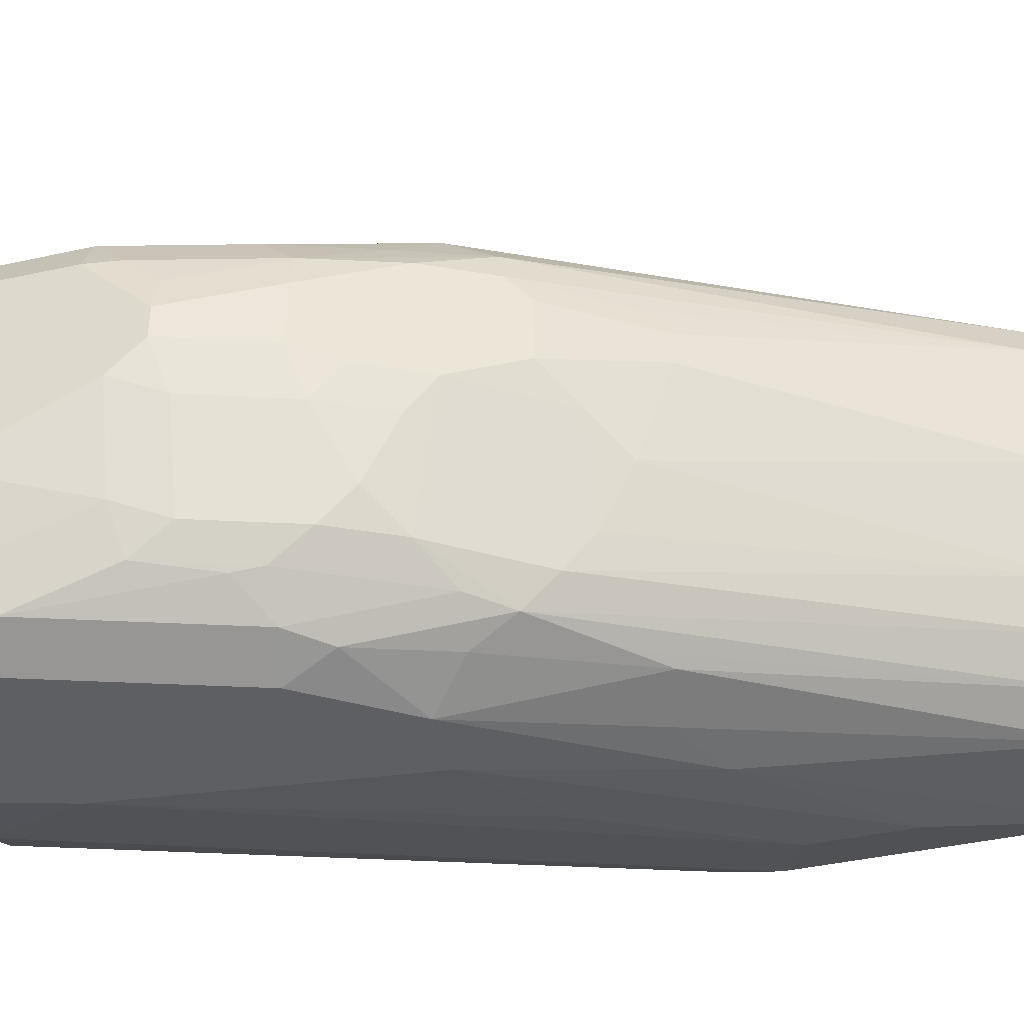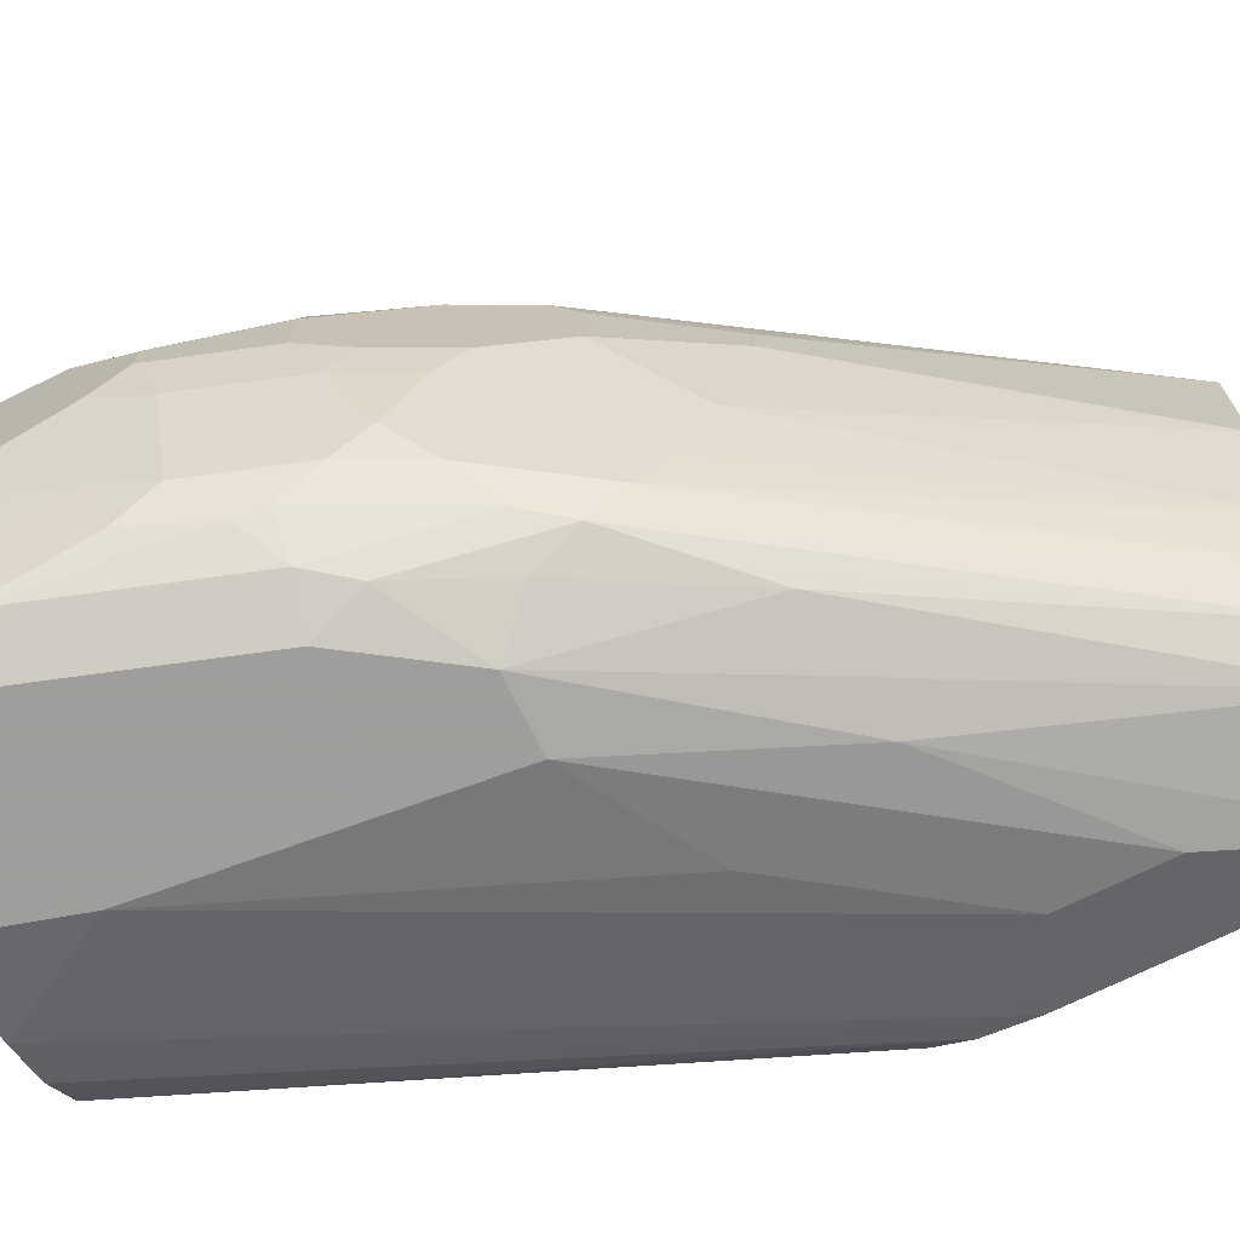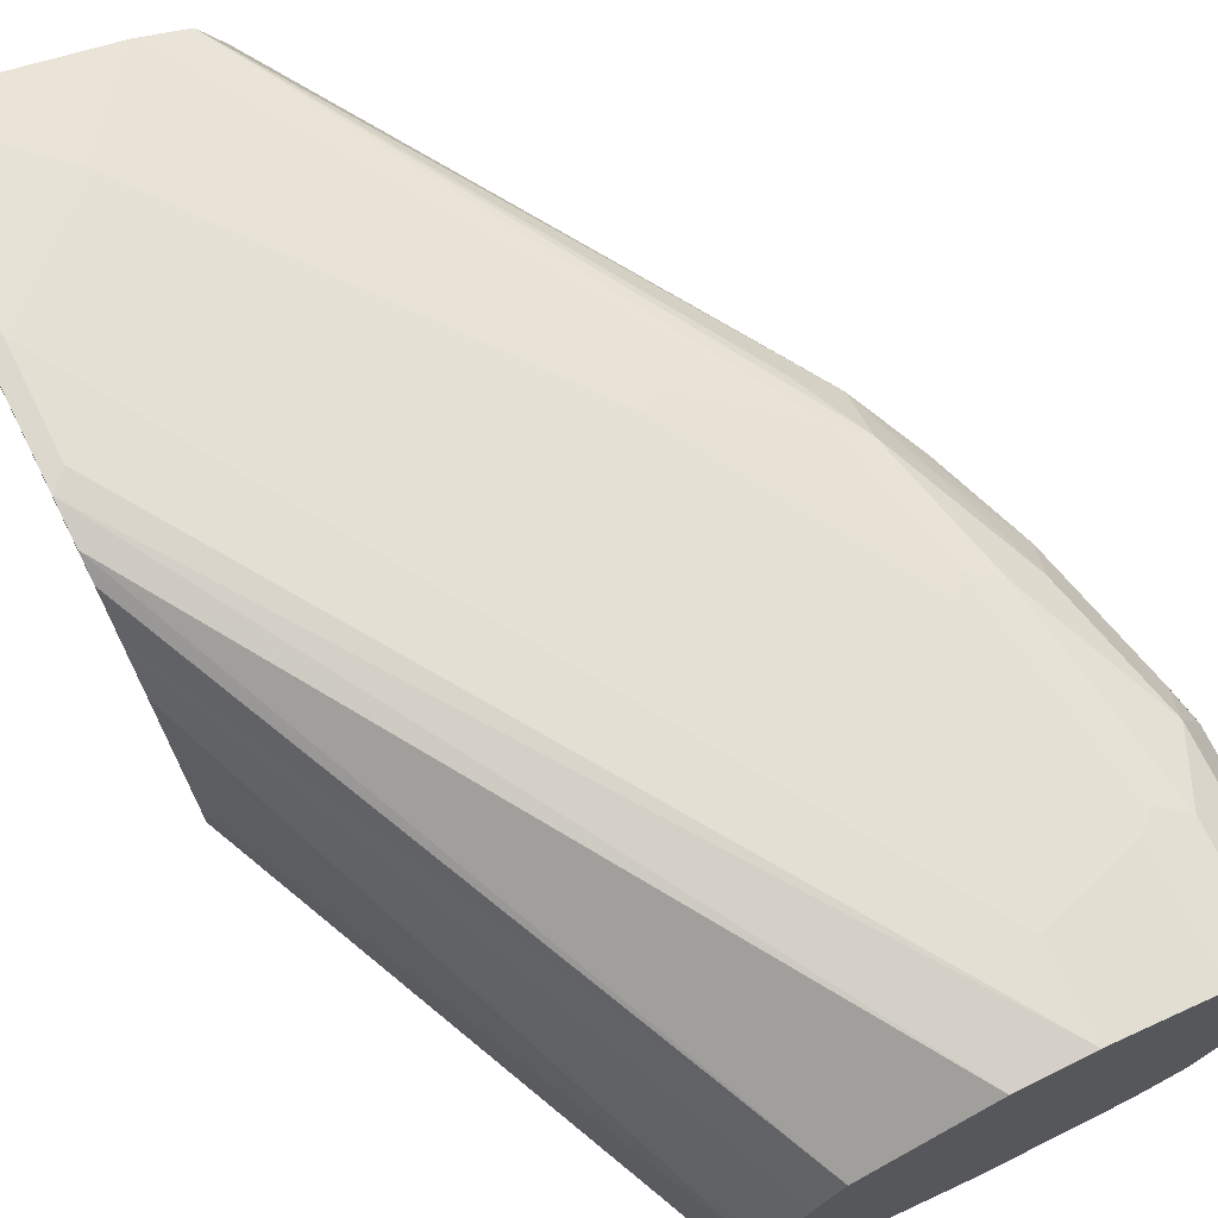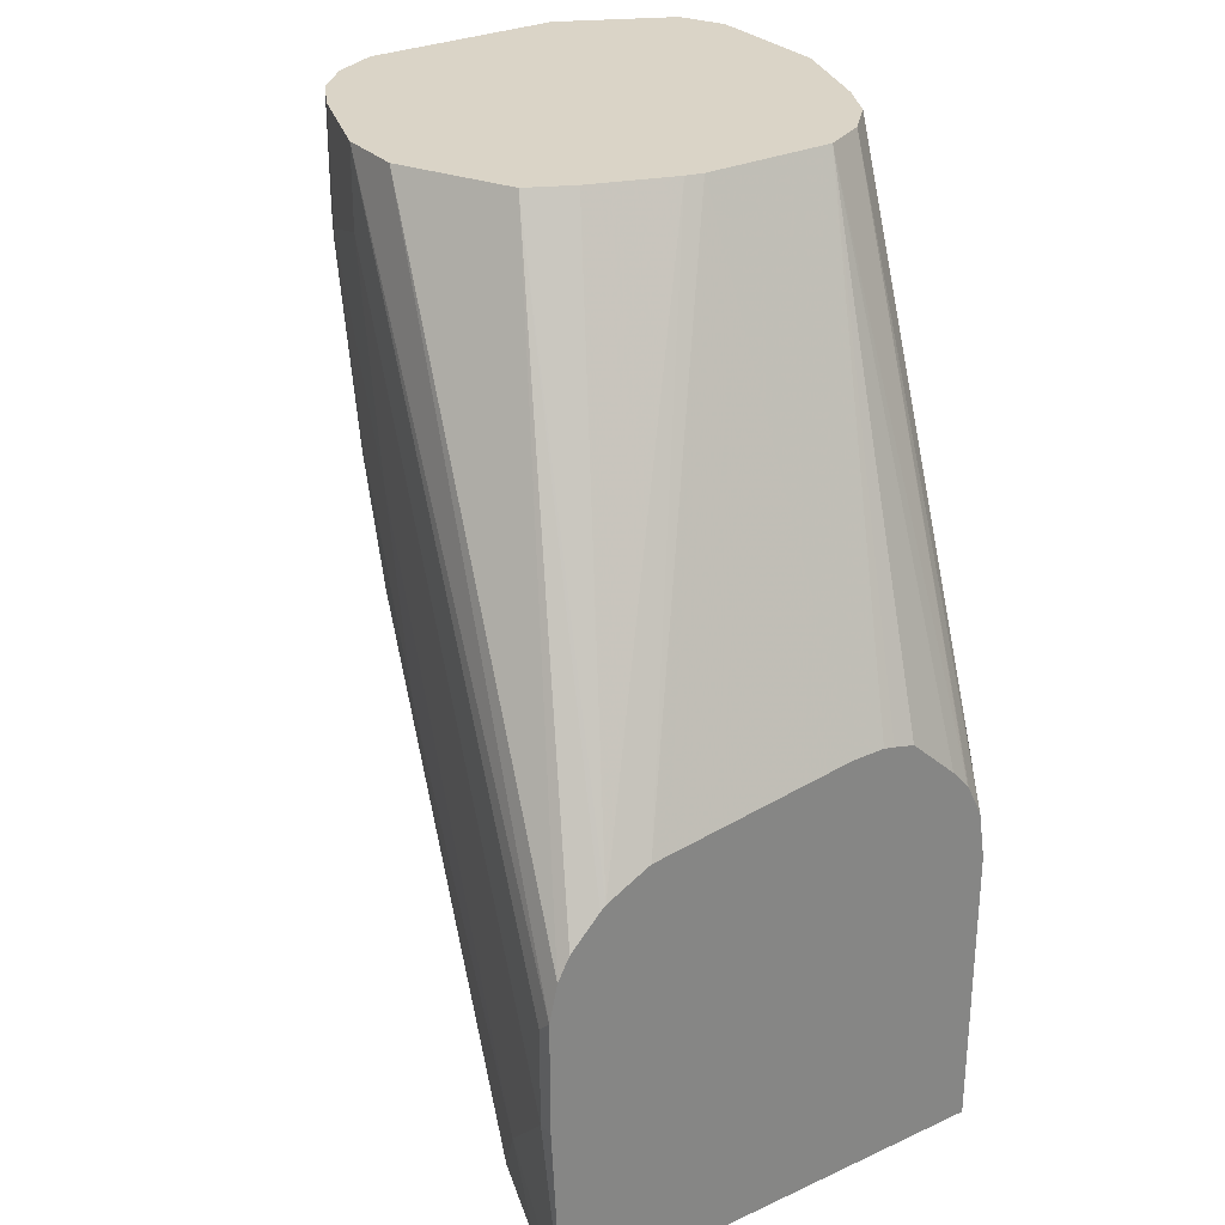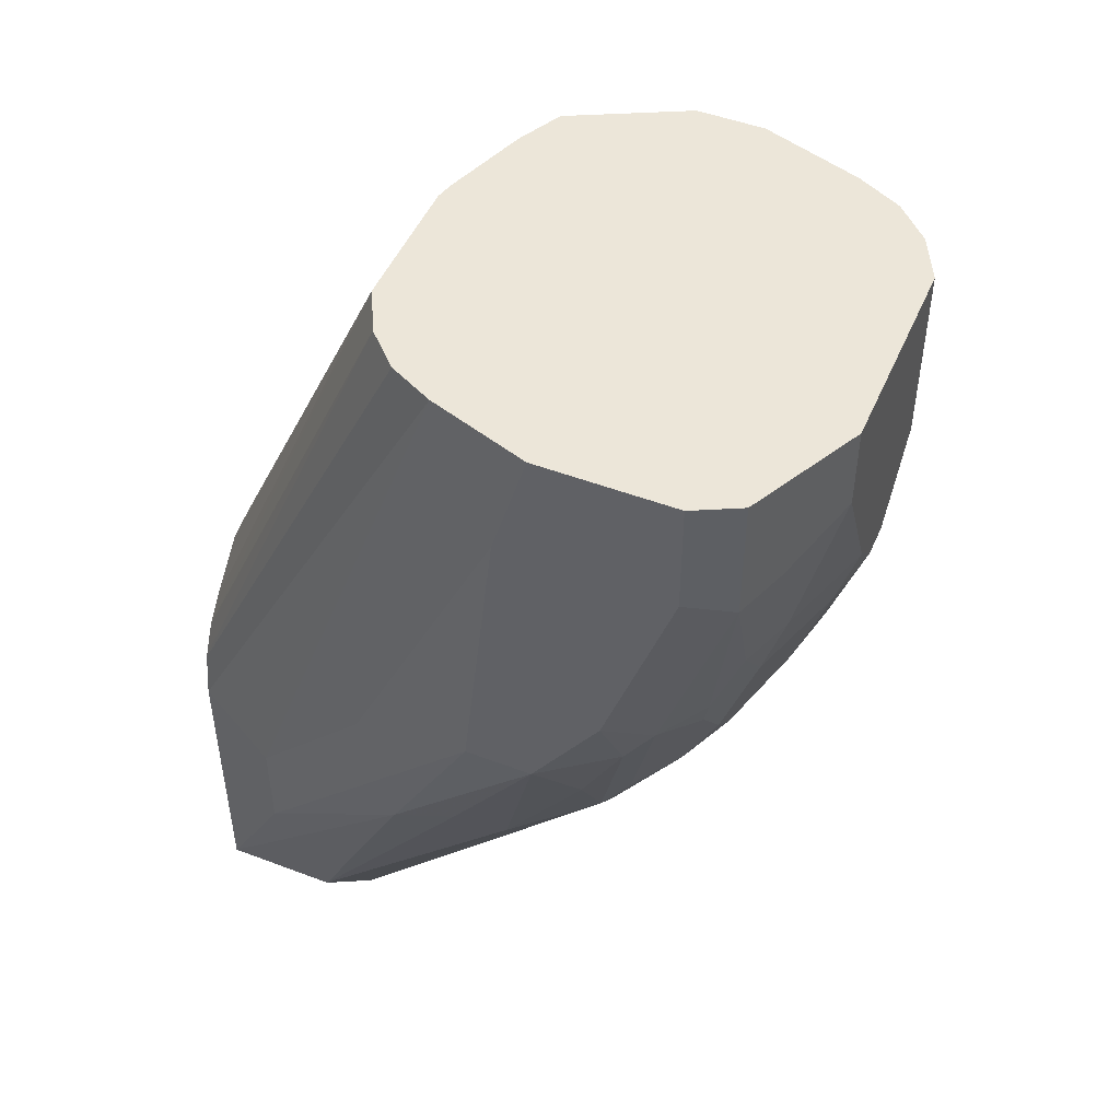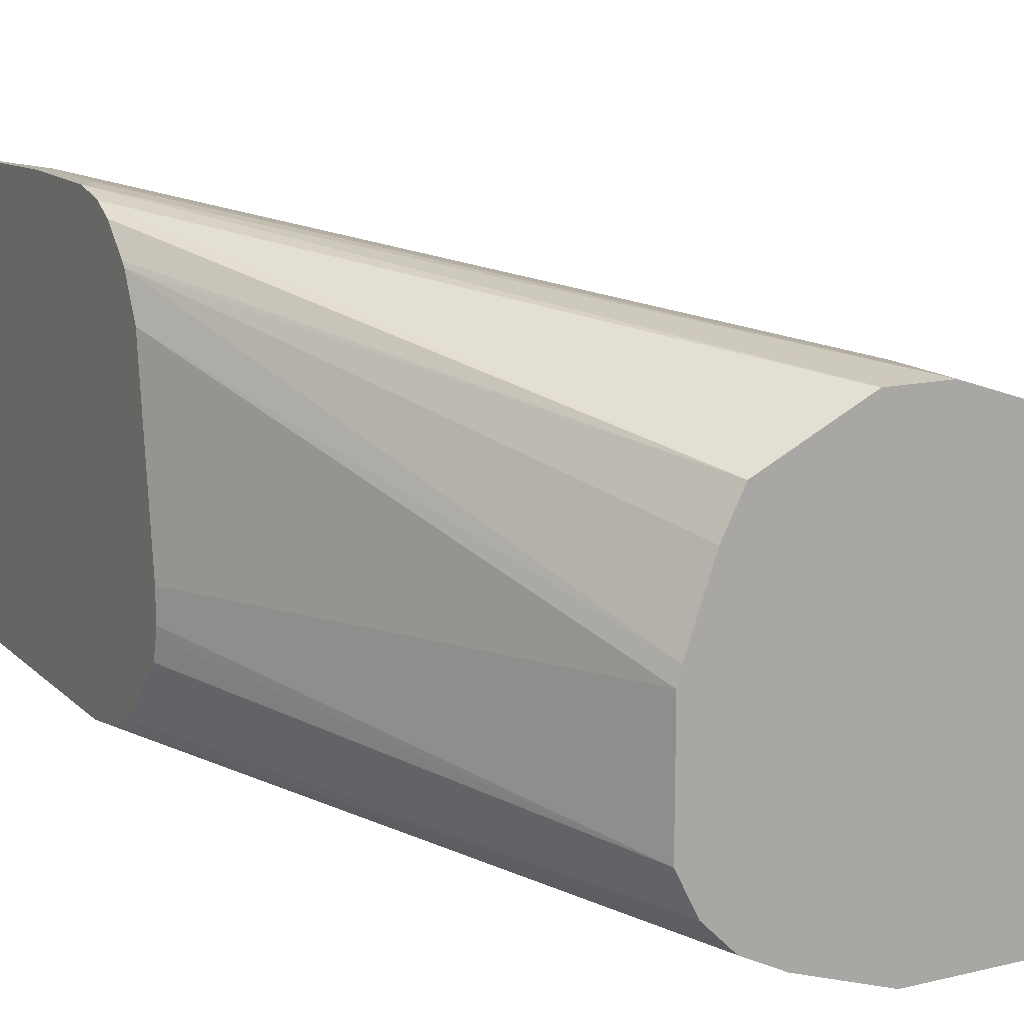
<metadata>
{"format":"obj","ext":"obj","renderer":"f3d","projection":"perspective","resolution":1024,"background":"white","views":[{"elev":-41.8,"azim":105.0,"up":"+Y"},{"elev":-71.1,"azim":116.3,"up":"+Y"},{"elev":72.4,"azim":-26.4,"up":"+Y"},{"elev":28.9,"azim":-124.3,"up":"+Z"},{"elev":48.7,"azim":22.9,"up":"+Z"},{"elev":13.8,"azim":-27.8,"up":"+Y"}]}
</metadata>
<code>
v 0.1093 -0.2385 -0.1637
v 0.234 -0.3009 -0.1637
v 0.1093 -0.468 -0.1637
v 0.2062 -0.4401 -0.1637
v 0.1672 -0.468 -0.1637
v 0.234 -0.5014 -0.01669
v 0.1504 -0.4847 -0.08356
v 0.2841 -0.5181 0.08355
v 0.3175 -0.5181 0.08355
v 0.2675 -0.5014 3.855e-05
v 0.2925 -0.4931 -0.008326
v 0.1894 -0.4568 -0.1637
v 0.3092 -0.4931 0.008359
v 0.3371 -0.5042 0.06403
v 0.3593 -0.5098 0.1086
v 0.351 -0.5181 0.1337
v 0.3844 -0.5181 0.234
v 0.3733 -0.507 0.1281
v 0.3426 -0.4931 0.04182
v 0.3426 -0.4763 0.02509
v 0.376 -0.4763 0.07519
v 0.3566 -0.4903 0.06125
v 0.39 -0.4903 0.1281
v 0.3928 -0.4763 0.1086
v 0.4067 -0.4903 0.1783
v 0.4095 -0.4763 0.1588
v 0.3928 -0.4596 0.09191
v 0.39 -0.4067 0.06125
v 0.3398 -0.4568 0.01115
v 0.2173 -0.4178 -0.1637
v 0.3398 -0.4234 -0.005538
v 0.3566 -0.4067 0.01115
v 0.3398 -0.3733 -0.02227
v 0.234 -0.3677 -0.1637
v 0.3398 -0.3566 -0.02227
v 0.3733 -0.3566 0.02788
v 0.3733 -0.39 0.02788
v 0.3956 -0.3454 0.0724
v 0.3788 -0.3454 0.03903
v 0.376 -0.3301 0.04182
v 0.3454 -0.3454 -0.01111
v 0.2229 -0.2786 -0.1637
v 0.3566 -0.312 0.03345
v 0.3733 -0.312 0.06682
v 0.3593 -0.305 0.0585
v 0.376 -0.305 0.1253
v 0.351 -0.3009 0.06682
v 0.3008 -0.2841 0.03345
v 0.3092 -0.2883 0.02509
v 0.2006 -0.2674 -0.1637
v 0.1504 -0.2507 -0.1637
v 0.1672 -0.2507 -0.117
v 0.117 -0.234 -0.06683
v 0.3175 -0.2841 0.1337
v 0.3677 -0.3009 0.1337
v 0.3844 -0.3009 0.234
v 0.3343 -0.2841 0.2507
v 0.117 -0.234 -0.01669
v 0.3343 -0.2842 0.2917
v 0.3844 -0.3009 0.2917
v 0.3956 -0.3064 0.2917
v 0.4234 -0.3287 0.2917
v 0.4067 -0.312 0.2917
v 0.4067 -0.312 0.234
v 0.4234 -0.3287 0.2006
v 0.39 -0.312 0.1337
v 0.3928 -0.305 0.2256
v 0.4067 -0.3287 0.1337
v 0.39 -0.3287 0.08355
v 0.4137 -0.3489 0.117
v 0.4179 -0.3677 0.117
v 0.4179 -0.4011 0.117
v 0.4346 -0.4011 0.1671
v 0.4262 -0.4262 0.1588
v 0.4346 -0.4178 0.1838
v 0.4346 -0.3844 0.1671
v 0.4304 -0.3656 0.1671
v 0.4304 -0.3489 0.1838
v 0.4346 -0.351 0.2006
v 0.4346 -0.351 0.2813
v 0.4346 -0.351 0.2917
v 0.4346 -0.4513 0.2917
v 0.2173 -0.3844 0.2917
v 0.2451 -0.312 0.2917
v 0.234 -0.3343 0.2917
v 0.2195 -0.3758 0.2917
v 0.1093 -0.2841 0.05018
v 0.1093 -0.2619 0.03903
v 0.1093 -0.2592 0.03668
v 0.1093 -0.2443 0.02125
v 0.1093 -0.2382 0.00984
v 0.1093 -0.234 -0.008936
v 0.3009 -0.2842 0.2917
v 0.1093 -0.234 -0.06683
v 0.1093 -0.3883 0.06294
v 0.2173 -0.4513 0.2917
v 0.2284 -0.4736 0.2917
v 0.1093 -0.4551 0.0257
v 0.1093 -0.4559 0.02448
v 0.1093 -0.4637 0.009013
v 0.2451 -0.4903 0.2917
v 0.1093 -0.4641 0.007749
v 0.1093 -0.4219 0.05881
v 0.1093 -0.4461 0.03602
v 0.1093 -0.4108 0.06168
v 0.1093 -0.405 0.06294
v 0.1093 -0.468 -0.01669
v 0.2563 -0.4959 0.2917
v 0.3176 -0.5181 0.2917
v 0.2674 -0.5014 0.2917
v 0.3008 -0.5181 0.234
v 0.2173 -0.5014 0.05018
v 0.1504 -0.4847 -0.03342
v 0.3844 -0.5181 0.2917
v 0.3995 -0.5106 0.2917
v 0.4067 -0.507 0.2284
v 0.3928 -0.4931 0.1421
v 0.4179 -0.468 0.1838
v 0.4179 -0.4847 0.234
v 0.4067 -0.507 0.2917
v 0.4346 -0.4513 0.2507
v 0.4095 -0.4262 0.1086
v 0.4067 -0.4067 0.0947
v 0.3928 -0.4262 0.07519
f 98 97 96
f 96 97 83
f 96 83 95
f 87 95 83
f 88 90 87
f 53 94 58
f 90 1 95
f 53 1 94
f 94 1 90
f 92 58 94
f 92 94 90
f 87 90 95
f 99 97 98
f 104 98 96
f 100 101 97
f 100 102 101
f 100 99 102
f 99 98 102
f 98 103 102
f 104 103 98
f 104 96 103
f 105 103 96
f 105 106 103
f 105 96 106
f 106 96 95
f 32 28 29
f 106 95 103
f 100 97 99
f 92 59 58
f 81 80 62
f 93 84 59
f 103 95 102
f 70 68 78
f 70 69 68
f 78 68 65
f 79 78 65
f 79 76 78
f 79 80 76
f 79 62 80
f 79 65 62
f 81 82 80
f 81 62 82
f 62 59 82
f 59 83 82
f 84 83 59
f 85 83 84
f 86 83 85
f 86 87 83
f 86 88 87
f 86 85 88
f 88 85 84
f 89 88 84
f 89 90 88
f 89 84 90
f 91 90 84
f 91 92 90
f 91 93 92
f 91 84 93
f 92 93 59
f 102 95 3
f 124 122 27
f 101 102 107
f 119 118 121
f 118 75 121
f 118 26 75
f 118 25 26
f 74 75 26
f 74 26 27
f 122 74 27
f 122 72 74
f 123 72 122
f 123 28 72
f 123 124 28
f 123 122 124
f 124 27 28
f 121 75 82
f 75 76 82
f 80 82 76
f 120 82 115
f 120 115 116
f 115 82 109
f 109 82 83
f 97 109 83
f 95 1 3
f 55 56 46
f 55 46 47
f 48 55 47
f 48 50 52
f 77 70 78
f 119 121 82
f 107 102 3
f 119 82 120
f 119 116 118
f 101 107 108
f 101 108 97
f 108 109 97
f 110 109 108
f 111 109 110
f 111 8 109
f 112 8 111
f 112 113 8
f 112 111 113
f 111 110 113
f 110 107 113
f 110 108 107
f 107 3 113
f 7 113 3
f 7 8 113
f 8 17 109
f 9 17 8
f 114 109 17
f 114 115 109
f 114 116 115
f 114 17 116
f 18 116 17
f 117 116 18
f 117 25 116
f 117 23 25
f 117 18 23
f 118 116 25
f 119 120 116
f 77 78 76
f 57 58 59
f 71 70 76
f 22 21 23
f 24 23 21
f 24 25 23
f 24 26 25
f 24 27 26
f 24 21 27
f 21 28 27
f 21 20 28
f 20 29 28
f 30 29 20
f 31 29 30
f 31 32 29
f 22 23 18
f 31 33 32
f 31 30 34
f 30 4 34
f 30 20 4
f 34 4 2
f 34 2 33
f 35 33 2
f 36 33 35
f 37 33 36
f 37 32 33
f 37 28 32
f 37 36 28
f 36 38 28
f 31 34 33
f 22 18 19
f 22 19 21
f 21 19 20
f 77 76 70
f 2 3 1
f 4 3 2
f 5 3 4
f 6 3 5
f 6 7 3
f 6 8 7
f 6 9 8
f 10 11 9
f 10 5 11
f 10 6 5
f 11 5 12
f 11 12 13
f 11 13 14
f 11 14 9
f 15 9 14
f 16 9 15
f 16 17 9
f 16 18 17
f 16 15 18
f 15 19 18
f 15 14 19
f 14 13 19
f 12 19 13
f 12 4 19
f 12 5 4
f 20 19 4
f 39 38 36
f 39 40 38
f 10 9 6
f 39 41 2
f 60 59 61
f 61 59 62
f 63 61 62
f 63 64 61
f 63 62 64
f 64 62 65
f 66 64 65
f 67 64 66
f 67 61 64
f 67 56 61
f 67 46 56
f 67 66 46
f 46 66 44
f 66 65 44
f 68 44 65
f 69 44 68
f 40 44 69
f 70 40 69
f 70 38 40
f 71 38 70
f 71 28 38
f 73 72 71
f 73 74 72
f 73 75 74
f 73 76 75
f 39 2 40
f 73 71 76
f 60 61 56
f 57 60 56
f 71 72 28
f 57 53 58
f 57 59 60
f 39 36 41
f 35 2 41
f 42 40 2
f 36 35 41
f 43 44 40
f 43 42 44
f 45 44 42
f 45 46 44
f 45 47 46
f 45 48 47
f 49 48 45
f 49 50 48
f 43 40 42
f 45 42 50
f 49 45 50
f 54 57 56
f 54 56 55
f 54 48 52
f 54 52 53
f 52 1 53
f 54 55 48
f 51 52 50
f 51 50 1
f 50 2 1
f 42 2 50
f 51 1 52
f 54 53 57

</code>
